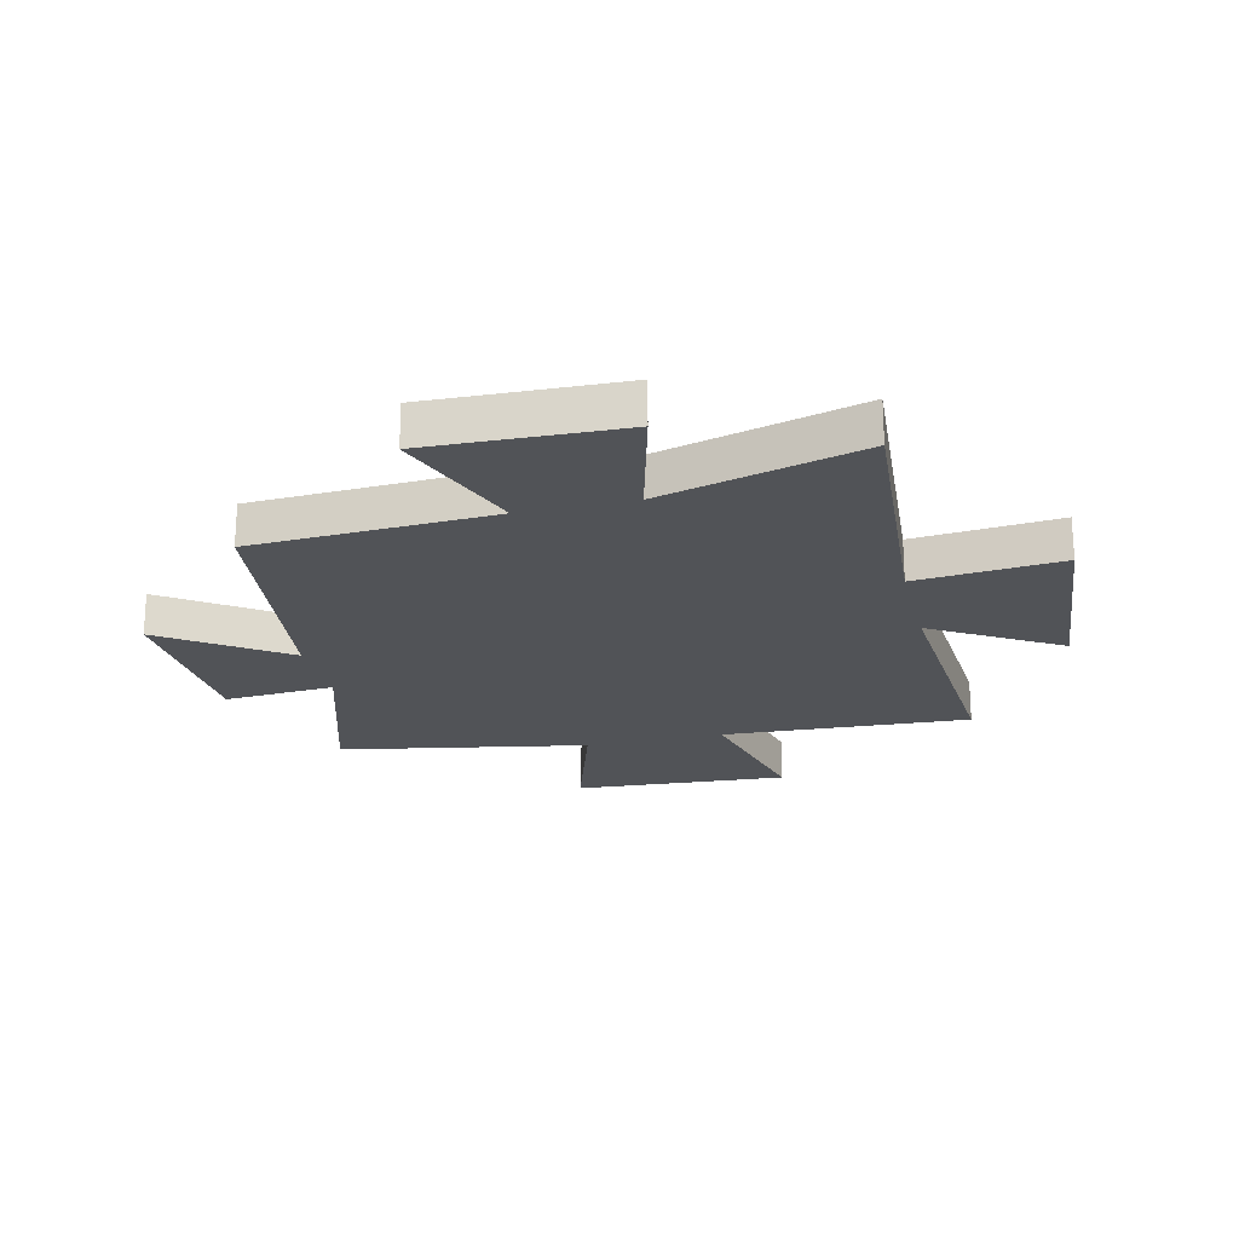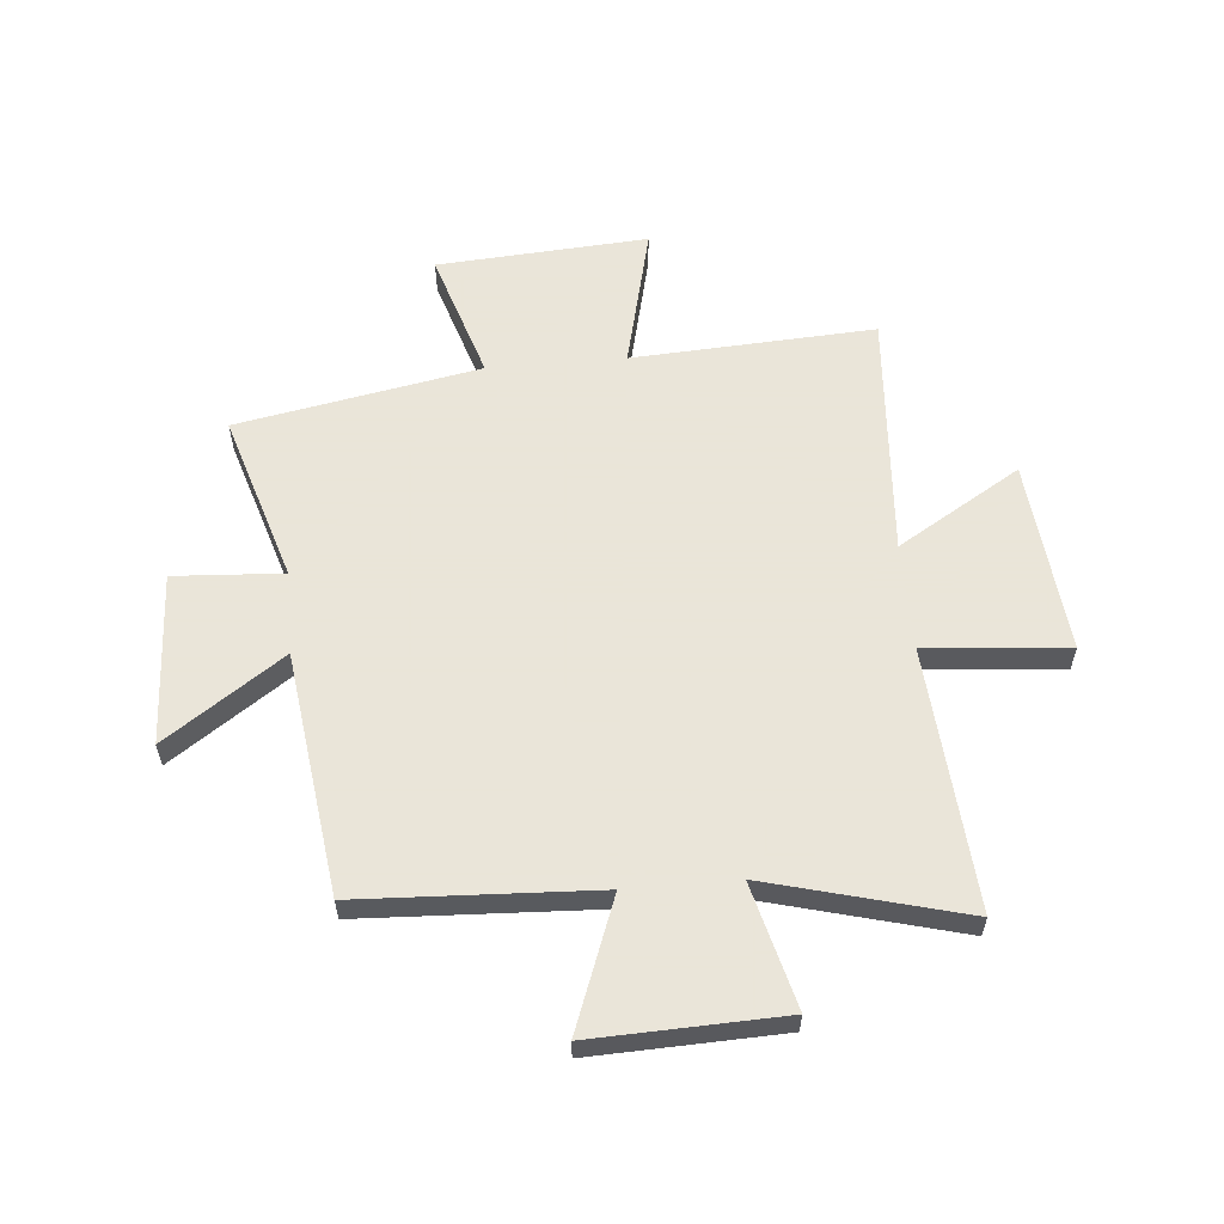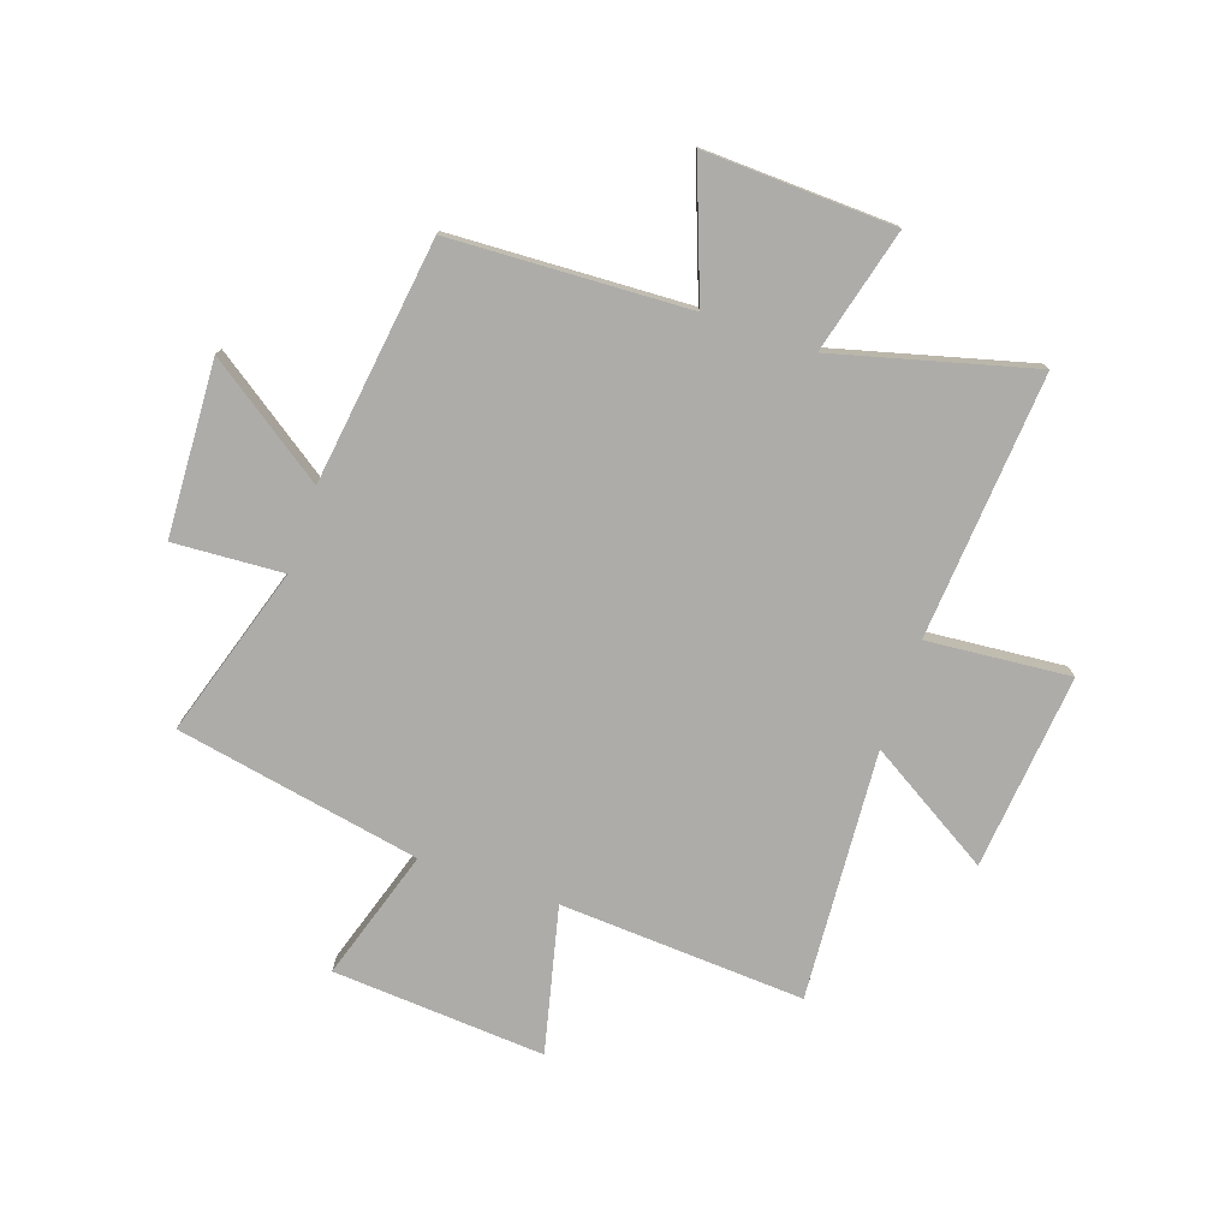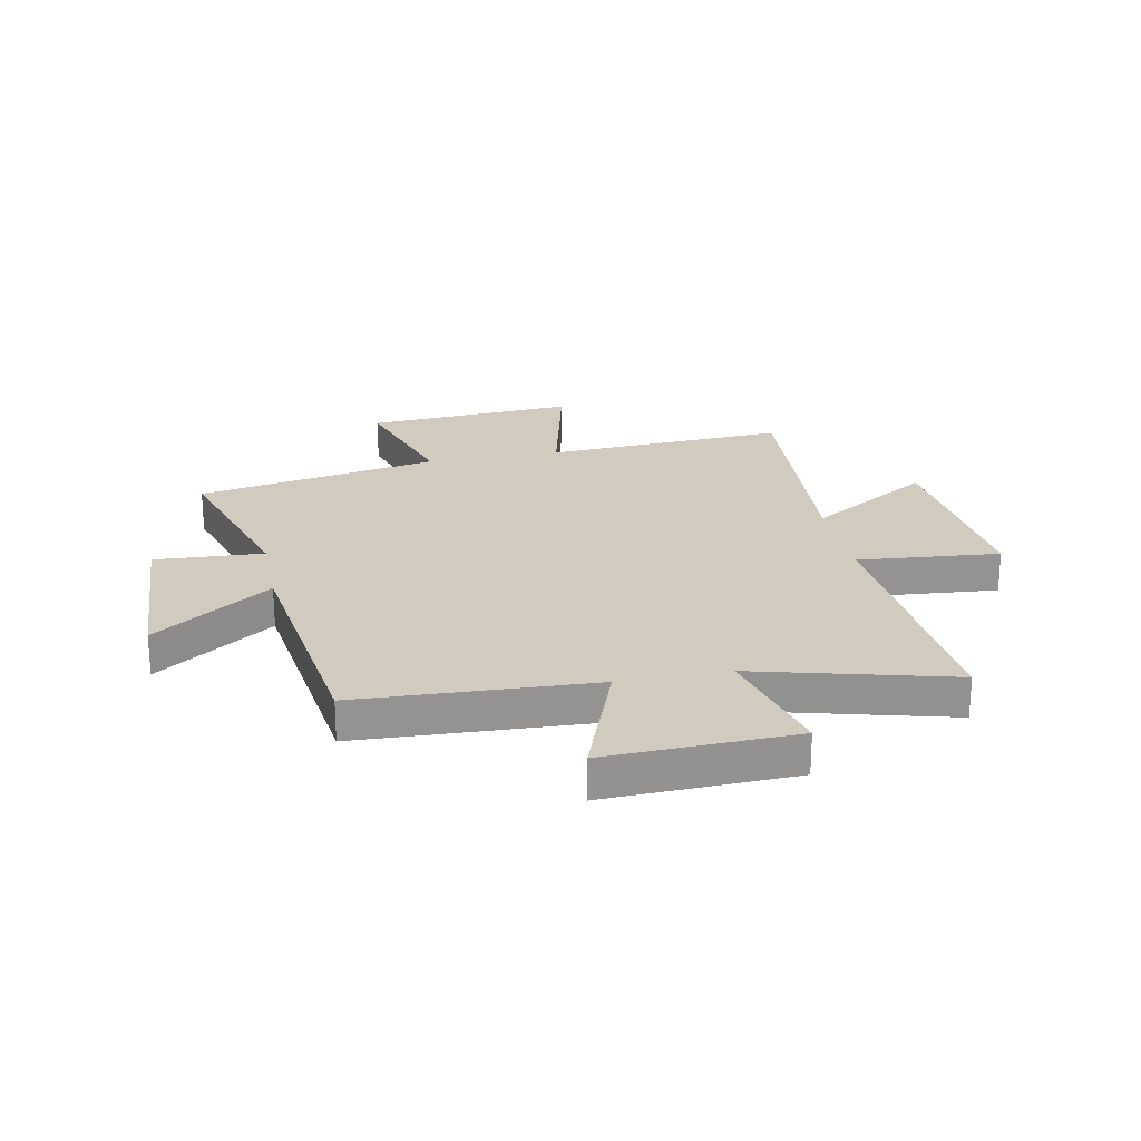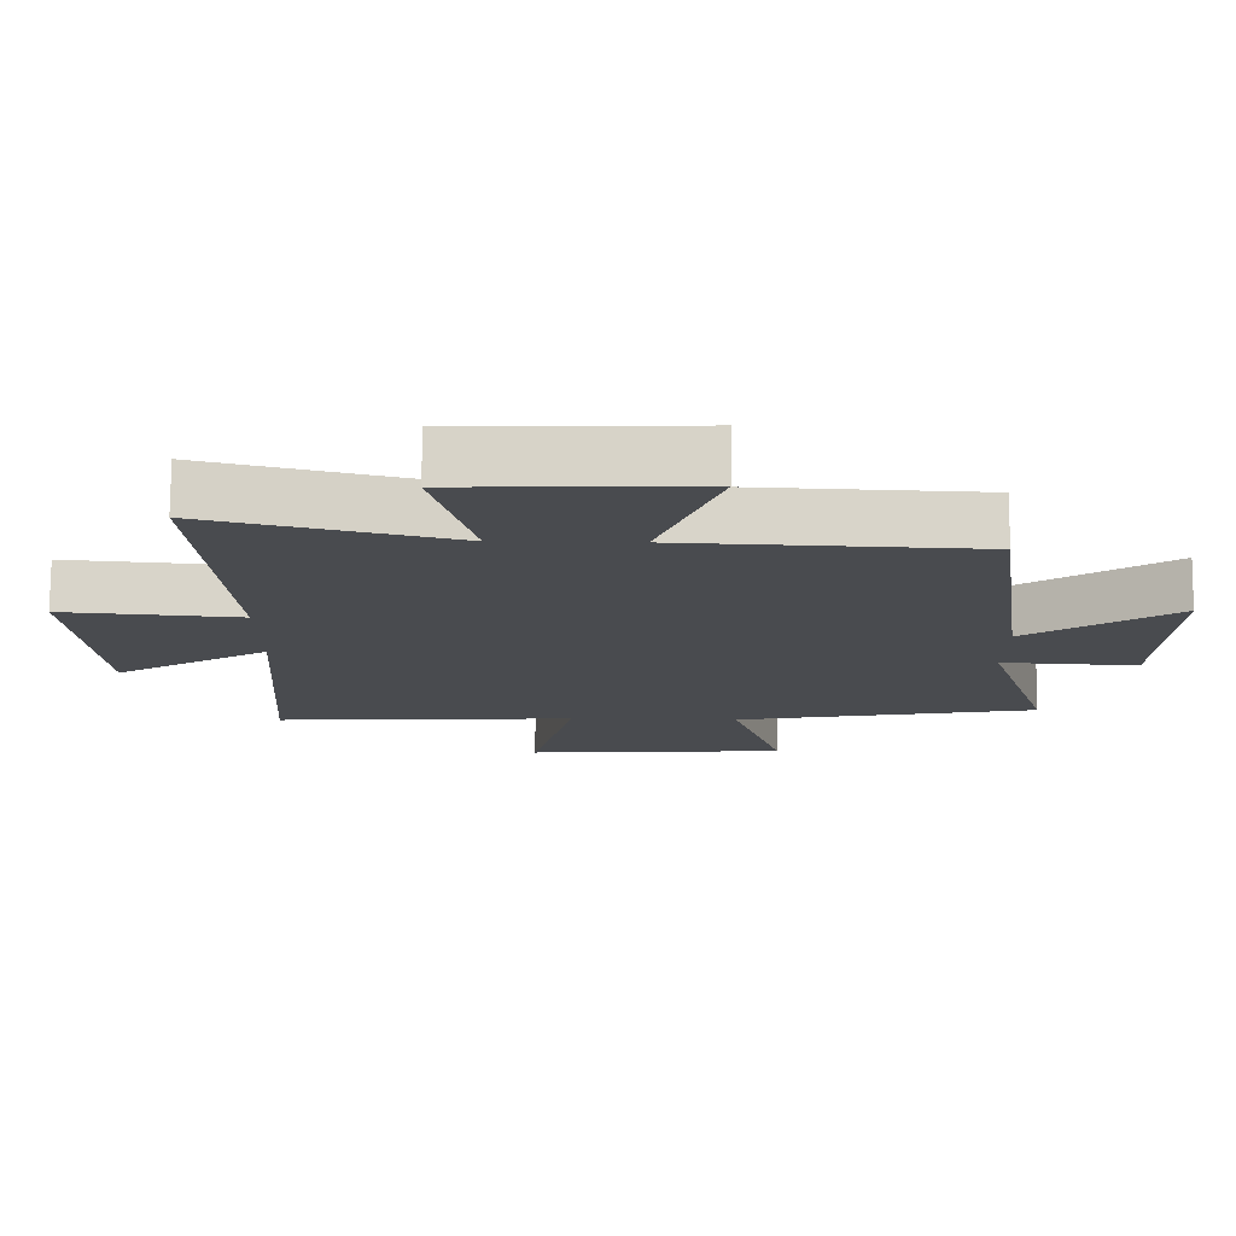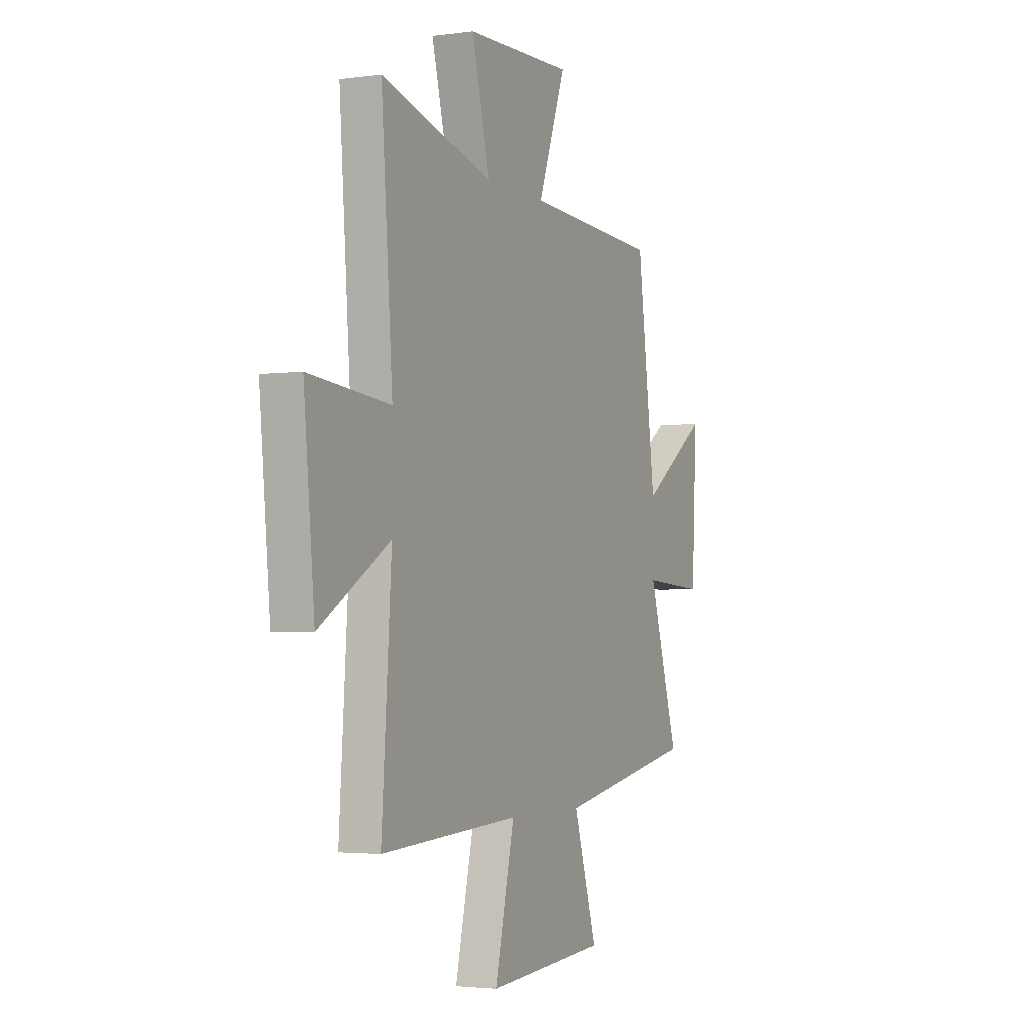
<metadata>
{"format":"obj","ext":"obj","renderer":"f3d","projection":"perspective","resolution":1024,"background":"white","views":[{"elev":-22.1,"azim":13.6,"up":"+Y"},{"elev":58.6,"azim":-5.0,"up":"+Y"},{"elev":-76.6,"azim":-19.0,"up":"+Y"},{"elev":23.6,"azim":-11.3,"up":"+Y"},{"elev":76.1,"azim":-179.6,"up":"+Z"},{"elev":-3.1,"azim":115.3,"up":"+Z"}]}
</metadata>
<code>
v -0.442 0.07 0.48
v -0.015 0.07 0.5
v -0.103 0.07 0.736
v 0.239 0.07 0.724
v 0.181 0.07 0.5
v 0.536 0.07 0.594
v 0.5 0.07 0.118
v 0.757 0.07 0.141
v 0.723 0.07 -0.211
v 0.5 0.07 -0.076
v 0.531 0.07 -0.525
v 0.091 0.07 -0.5
v 0.153 0.07 -0.761
v -0.229 0.07 -0.735
v -0.155 0.07 -0.5
v -0.595 0.07 -0.417
v -0.5 0.07 -0.111
v -0.697 0.07 -0.123
v -0.713 0.07 0.189
v -0.5 0.07 0.041
v -0.442 0 0.48
v -0.015 0 0.5
v -0.103 0 0.736
v 0.239 0 0.724
v 0.181 0 0.5
v 0.536 0 0.594
v 0.5 0 0.118
v 0.757 0 0.141
v 0.723 0 -0.211
v 0.5 0 -0.076
v 0.531 0 -0.525
v 0.091 0 -0.5
v 0.153 0 -0.761
v -0.229 0 -0.735
v -0.155 0 -0.5
v -0.595 0 -0.417
v -0.5 0 -0.111
v -0.697 0 -0.123
v -0.713 0 0.189
v -0.5 0 0.041
f 17 18 19 20
f 17 20 1 2
f 15 16 17 2
f 12 13 14 15
f 12 15 2
f 10 11 12 2
f 7 8 9 10
f 7 10 2 3
f 5 6 7
f 5 7 3
f 3 4 5
f 40 39 38 37
f 22 21 40 37
f 22 37 36 35
f 35 34 33 32
f 22 35 32
f 22 32 31 30
f 30 29 28 27
f 23 22 30 27
f 27 26 25
f 23 27 25
f 25 24 23
f 1 21 22 2
f 2 22 23 3
f 3 23 24 4
f 4 24 25 5
f 5 25 26 6
f 6 26 27 7
f 7 27 28 8
f 8 28 29 9
f 9 29 30 10
f 10 30 31 11
f 11 31 32 12
f 12 32 33 13
f 13 33 34 14
f 14 34 35 15
f 15 35 36 16
f 16 36 37 17
f 17 37 38 18
f 18 38 39 19
f 19 39 40 20
f 20 40 21 1

</code>
